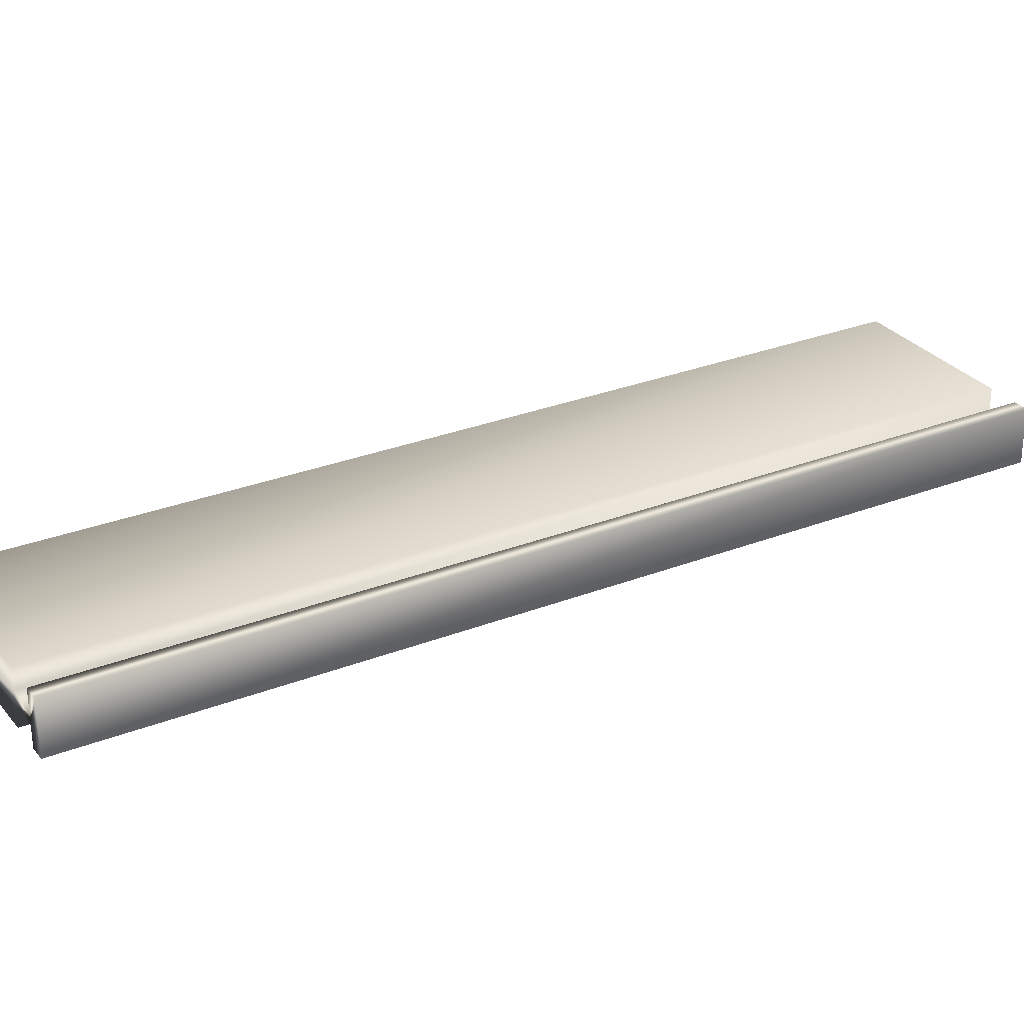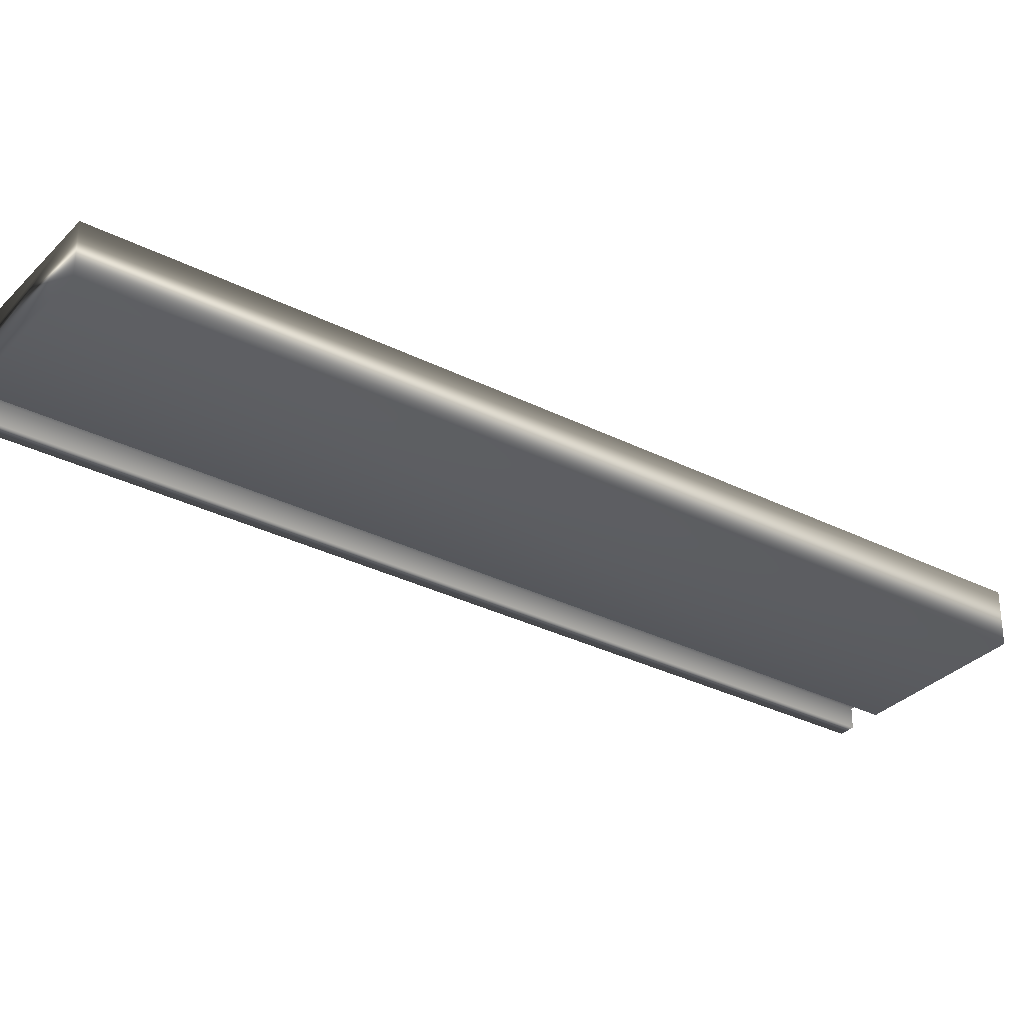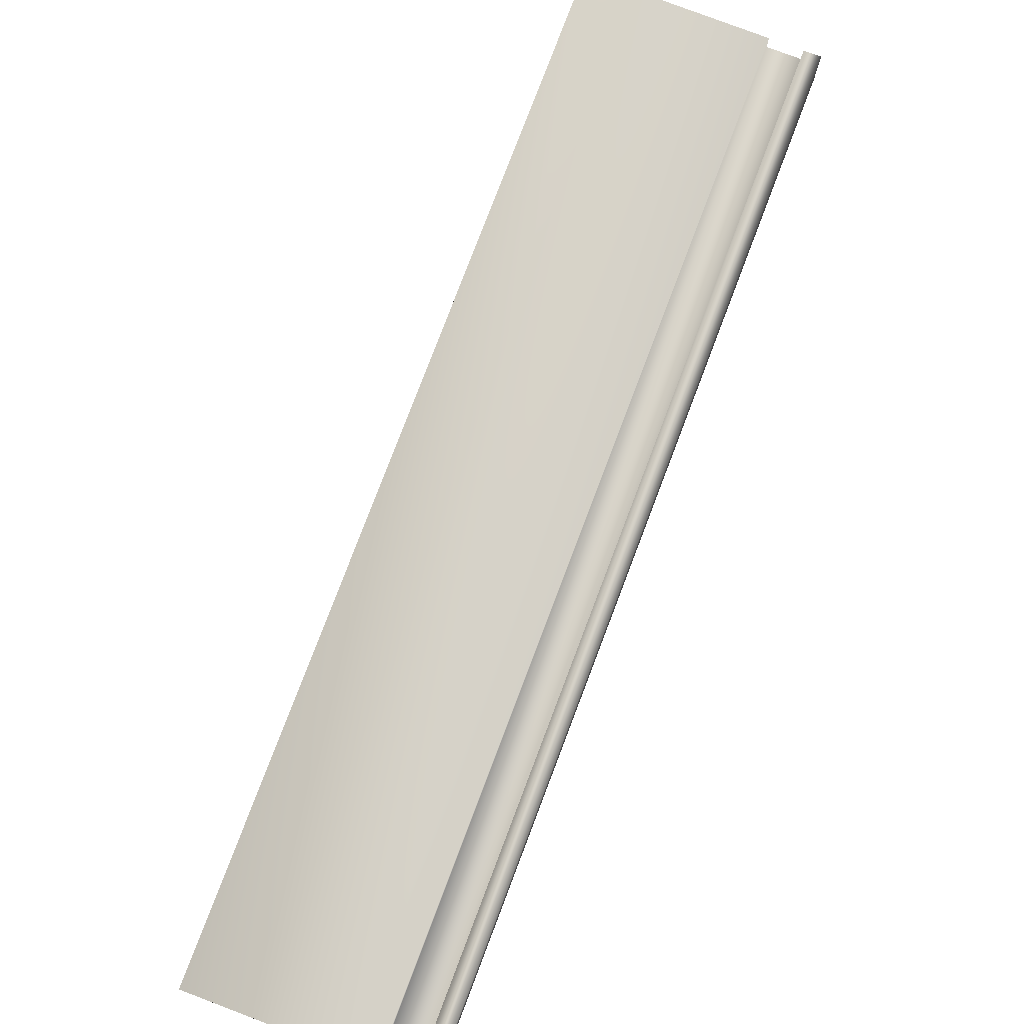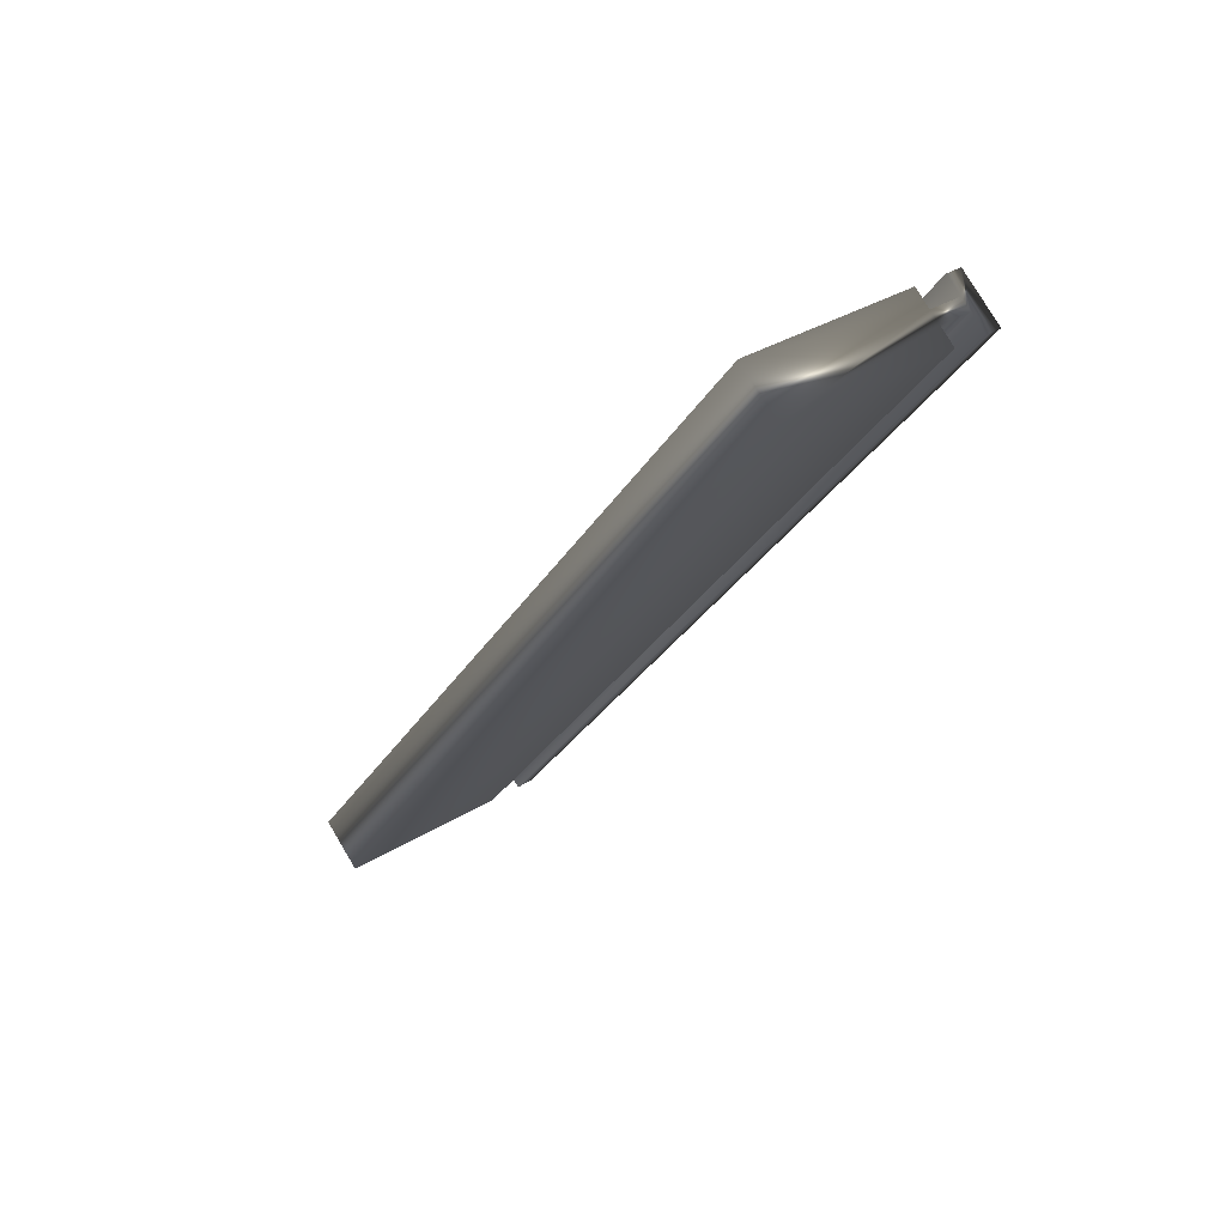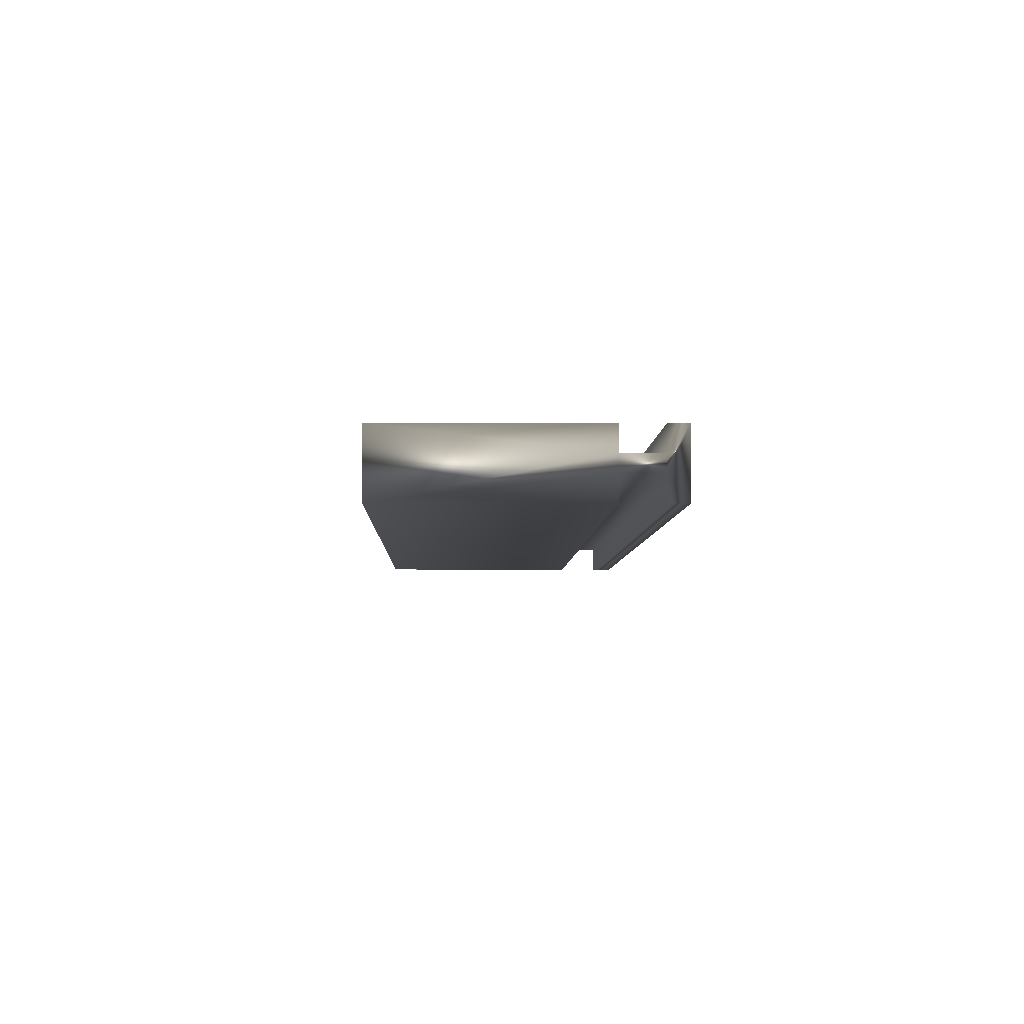
<metadata>
{"format":"obj","ext":"obj","renderer":"f3d","projection":"perspective","resolution":1024,"background":"white","views":[{"elev":28.7,"azim":-147.4,"up":"+Y"},{"elev":-31.9,"azim":27.5,"up":"+Y"},{"elev":78.4,"azim":173.8,"up":"+Y"},{"elev":78.6,"azim":149.2,"up":"+Z"},{"elev":-4.0,"azim":151.8,"up":"+Y"}]}
</metadata>
<code>
v -76.72 33.72 -145.3
v -76.72 33.65 -145.3
v -75.07 33.72 -148.6
v -75.07 33.65 -148.6
v -76.61 33.72 -145.2
v -74.96 33.72 -148.5
v -76.61 33.65 -145.2
v -74.96 33.65 -148.5
v -76.02 33.65 -144.9
v -74.36 33.65 -148.2
v -76.02 33.85 -144.9
v -74.36 33.85 -148.2
v -76.61 33.85 -145.2
v -74.96 33.85 -148.5
v -76.61 33.78 -145.2
v -74.96 33.78 -148.5
v -76.72 33.78 -145.3
v -75.07 33.78 -148.6
v -76.72 33.85 -145.3
v -75.07 33.85 -148.6
v -75.12 33.65 -148.6
v -75.12 33.85 -148.6
v -76.78 33.85 -145.3
v -76.78 33.65 -145.3
f 1 2 3
f 3 2 4
f 1 3 5
f 5 3 6
f 7 5 8
f 8 5 6
f 7 8 9
f 9 8 10
f 11 9 12
f 12 9 10
f 13 11 14
f 14 11 12
f 15 13 16
f 16 13 14
f 17 15 18
f 18 15 16
f 19 17 20
f 20 17 18
f 4 21 3
f 3 21 22
f 3 22 18
f 18 22 20
f 3 18 6
f 6 18 16
f 6 16 10
f 10 16 12
f 12 16 14
f 10 8 6
f 23 19 22
f 22 19 20
f 24 21 2
f 2 21 4
f 2 1 24
f 24 1 17
f 24 17 23
f 23 17 19
f 17 1 15
f 15 1 5
f 15 5 11
f 11 5 9
f 9 5 7
f 11 13 15
f 24 23 21
f 21 23 22

</code>
